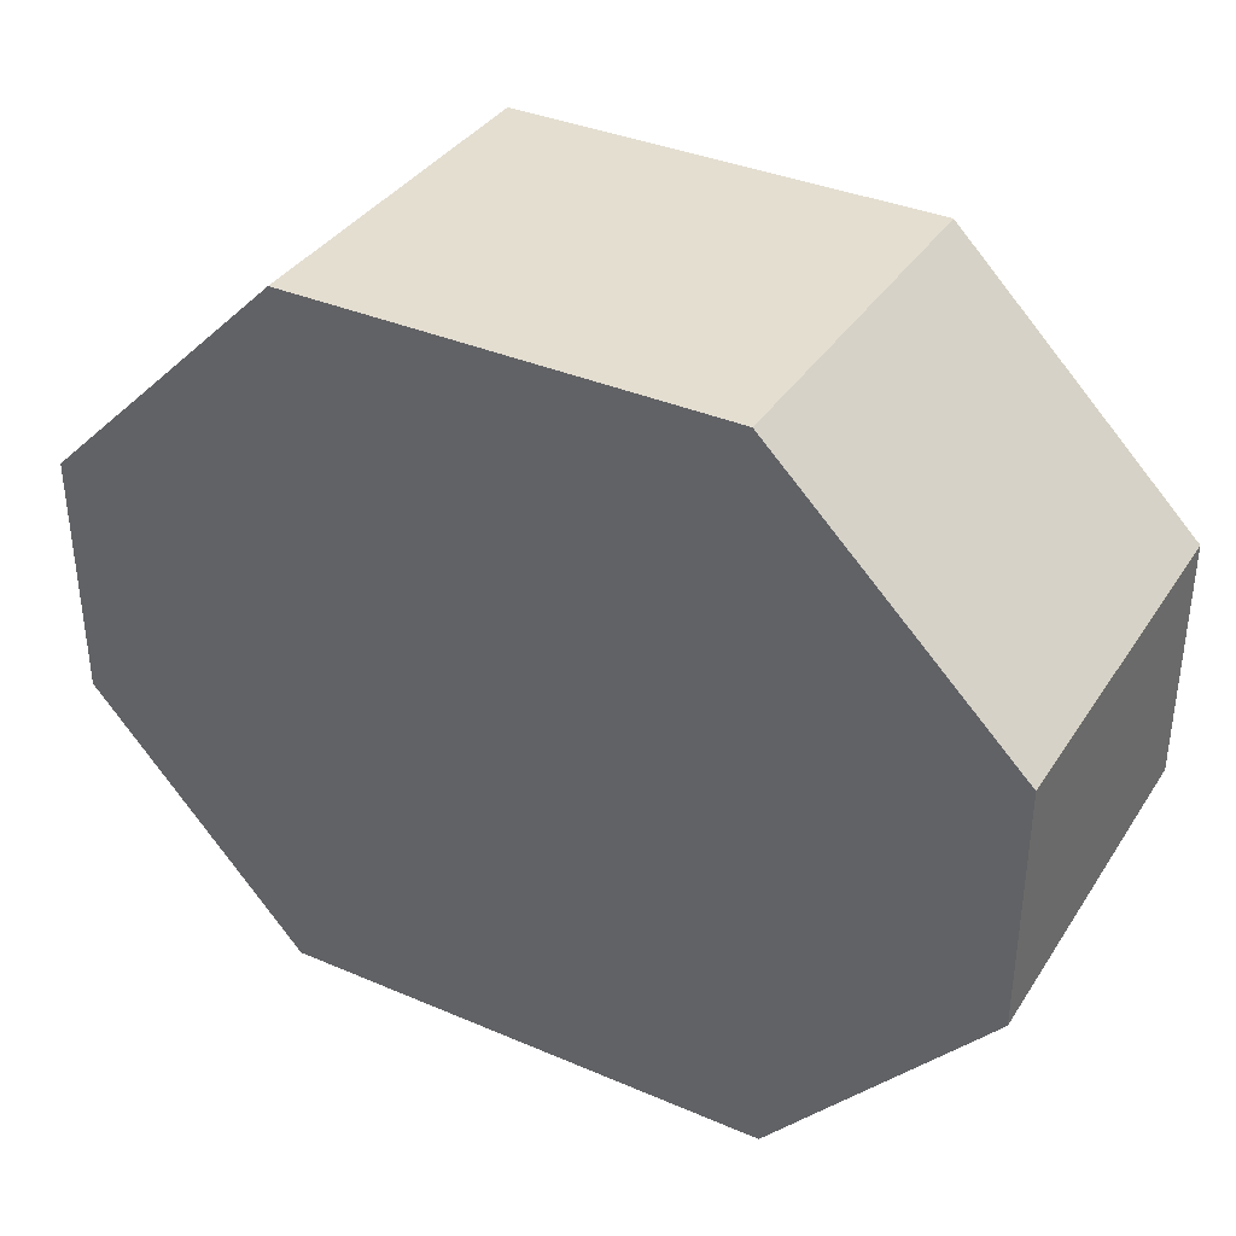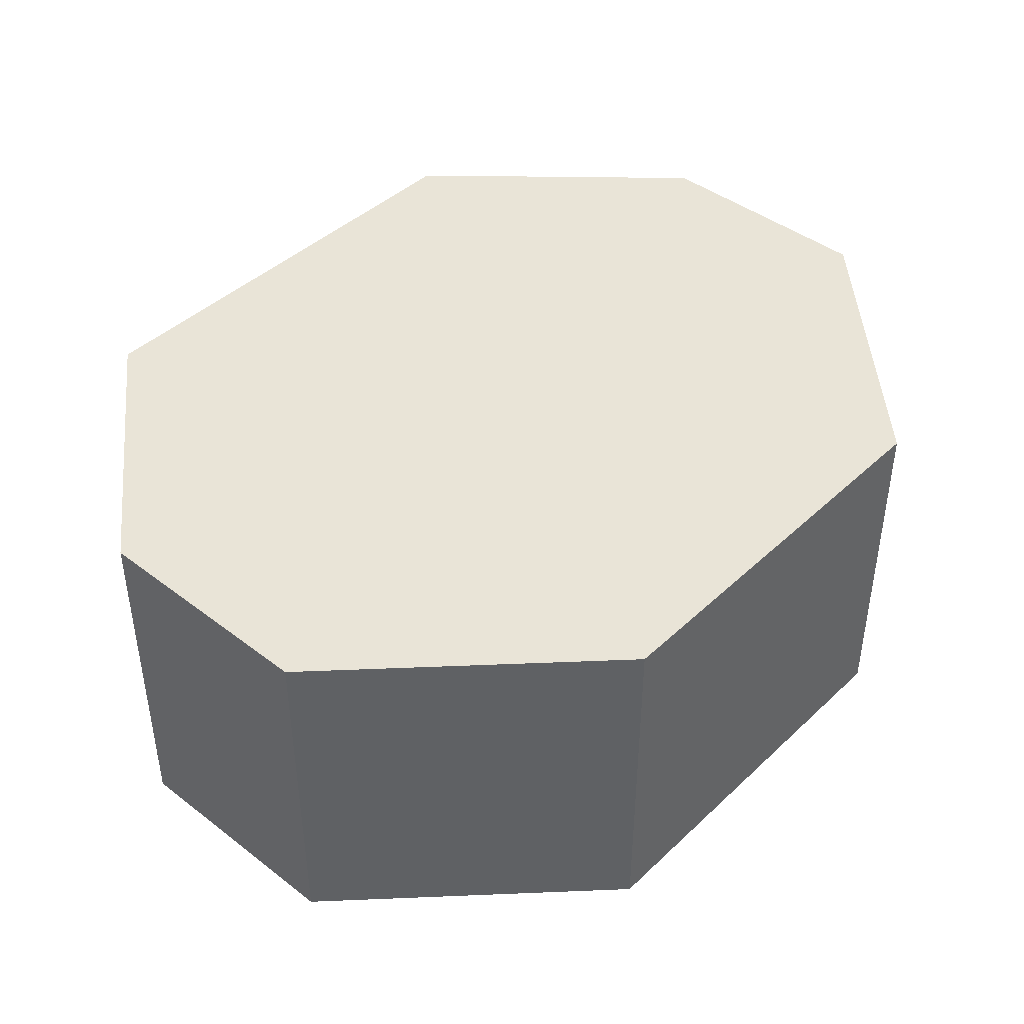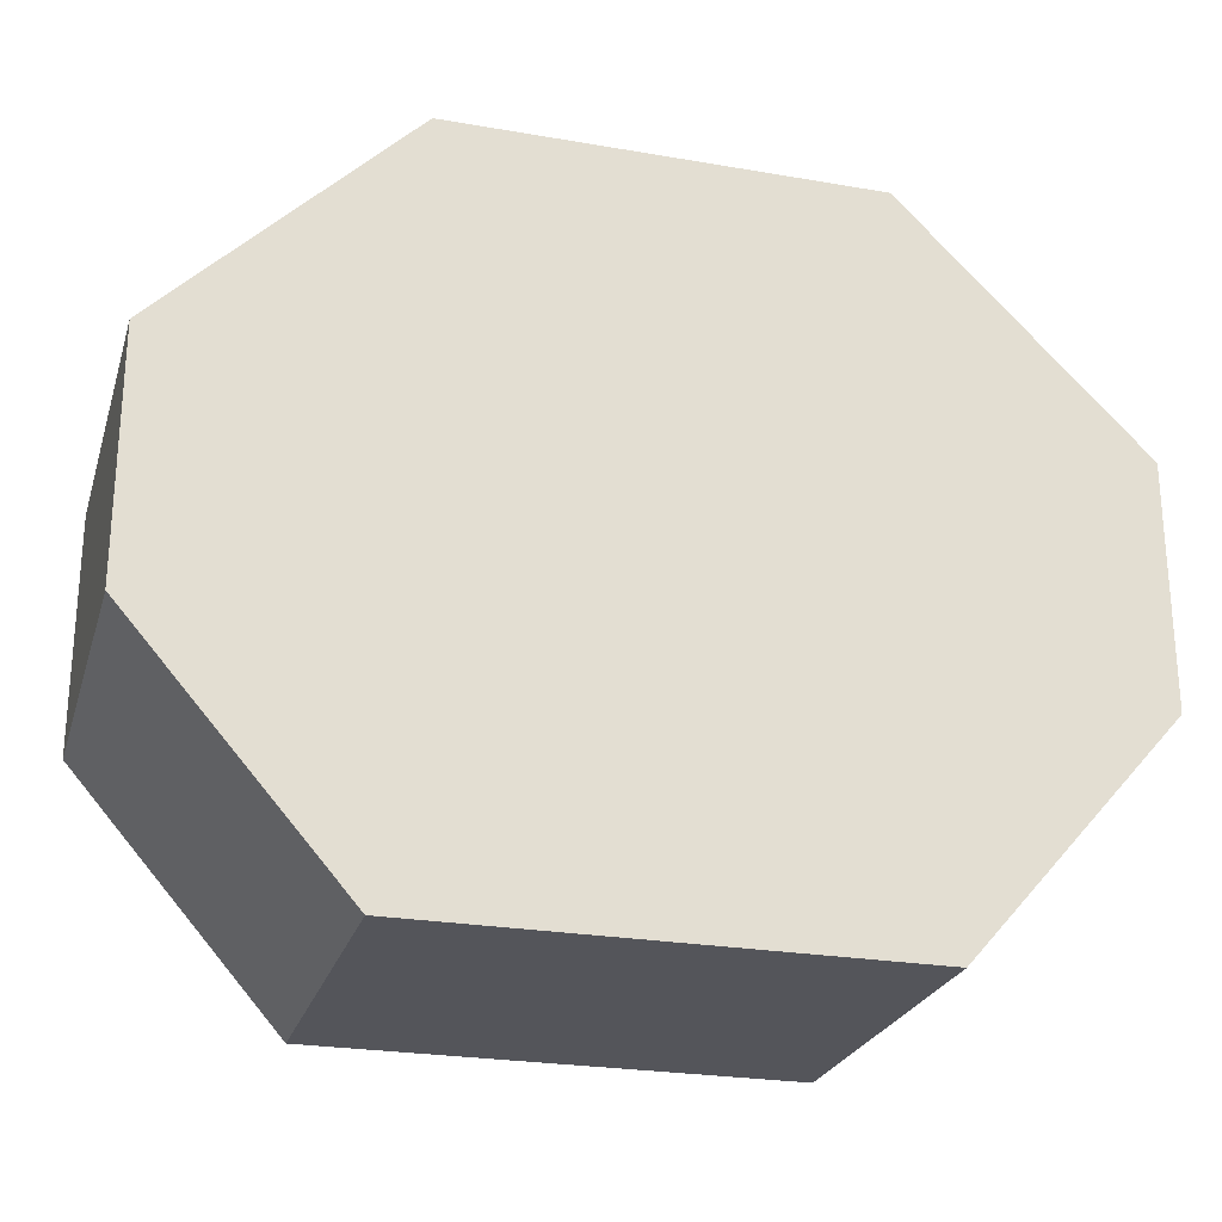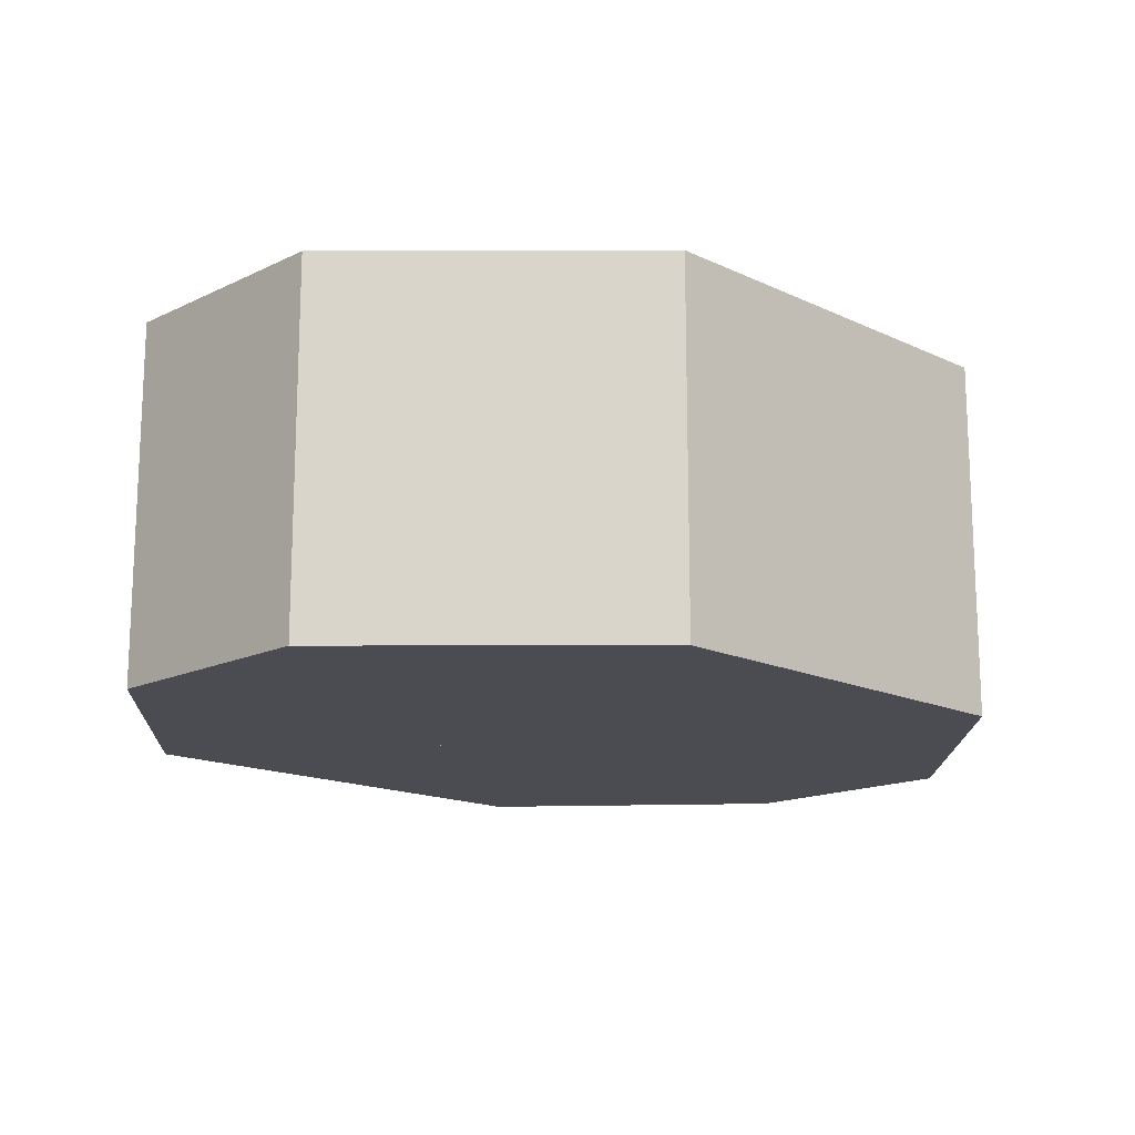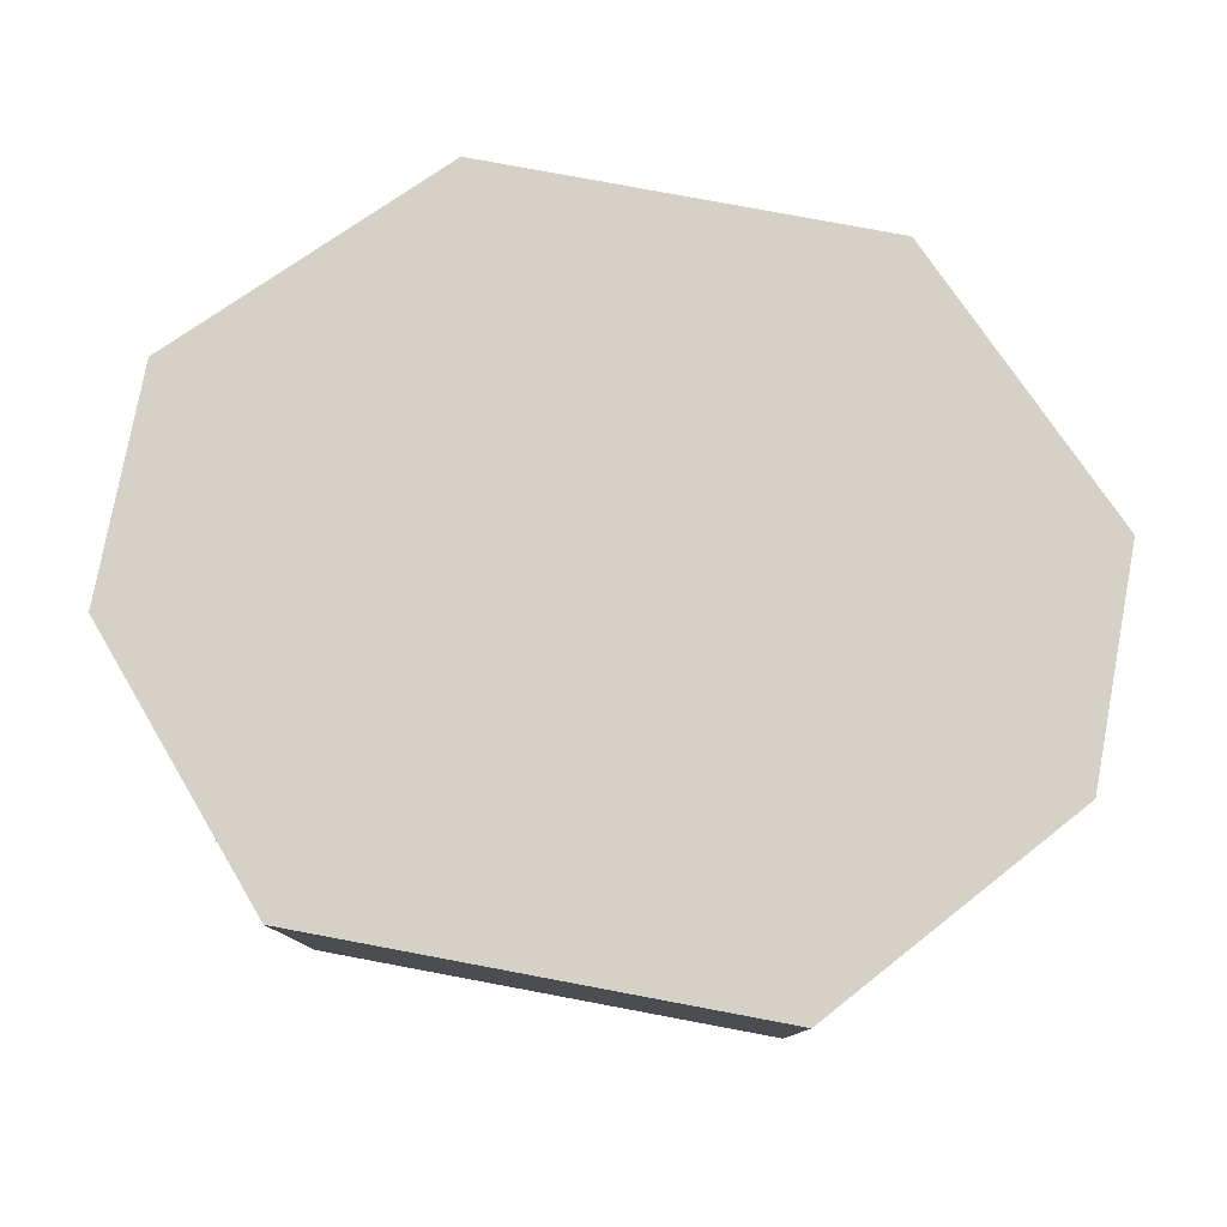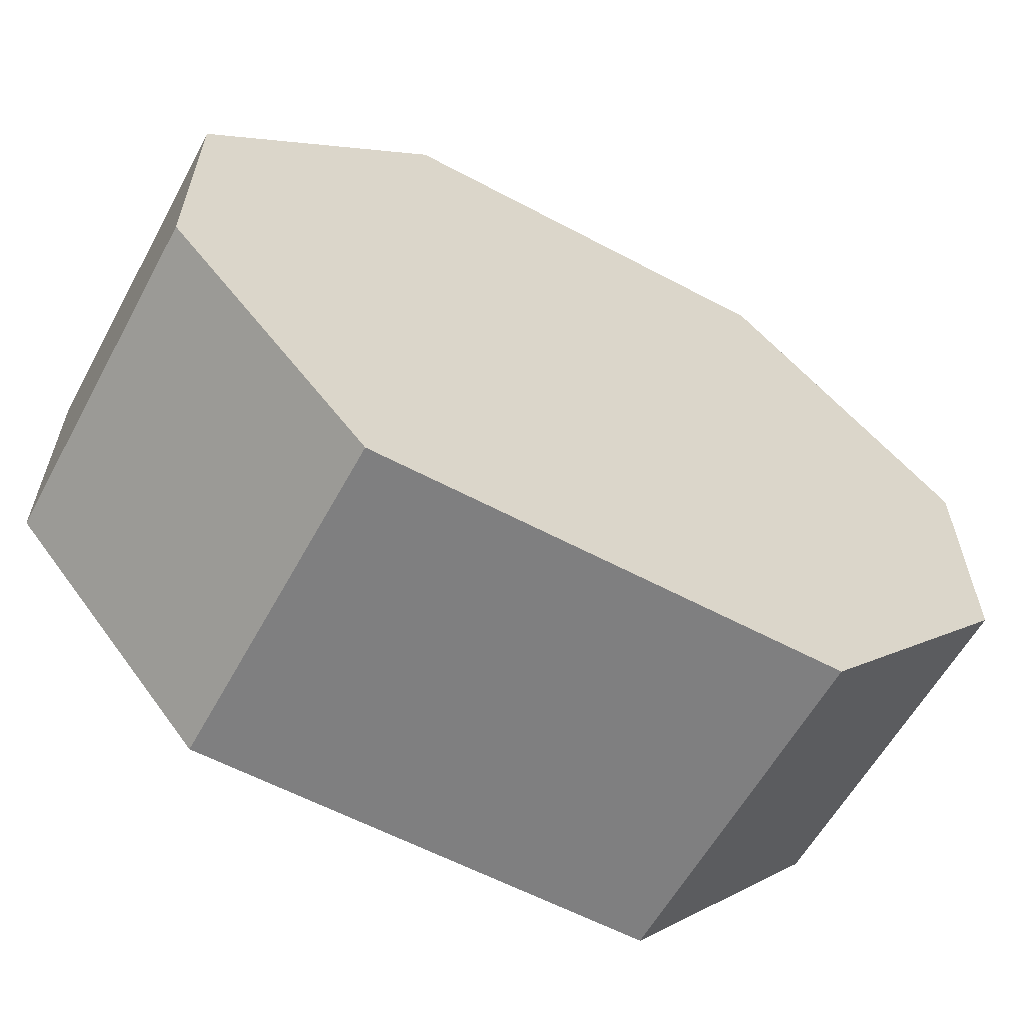
<metadata>
{"format":"obj","ext":"obj","renderer":"f3d","projection":"perspective","resolution":1024,"background":"white","views":[{"elev":36.4,"azim":-150.9,"up":"+Y"},{"elev":43.0,"azim":132.2,"up":"+Z"},{"elev":-25.0,"azim":-15.7,"up":"+Y"},{"elev":-15.5,"azim":135.3,"up":"+Z"},{"elev":78.7,"azim":10.6,"up":"+Z"},{"elev":-59.8,"azim":151.4,"up":"+Y"}]}
</metadata>
<code>
o ammoModel
v 0.05469 0.09375 -0.04688
v 0.05469 0.09375 0.04688
v 0.1172 0.03125 0.04688
v 0.1172 0.03125 -0.04688
v -0.1172 0.03125 0.04688
v -0.05469 0.09375 0.04688
v -0.05469 0.09375 -0.04688
v -0.1172 0.03125 -0.04688
v 0.1172 -0.03125 -0.04688
v 0.1172 -0.03125 0.04688
v 0.0625 -0.09375 0.04688
v 0.0625 -0.09375 -0.04688
v -0.0625 -0.09375 0.04688
v -0.1172 -0.03125 0.04688
v -0.1172 -0.03125 -0.04688
v -0.0625 -0.09375 -0.04688
v 0.1172 0.03125 -0.04688
v 0.1172 0.03125 0.04688
v 0.1172 -0.03125 0.04688
v 0.1172 -0.03125 -0.04688
v -0.1172 -0.03125 0.04688
v -0.1172 0.03125 0.04688
v -0.1172 0.03125 -0.04688
v -0.1172 -0.03125 -0.04688
f 1 2 3 4
f 5 6 7 8
f 6 2 1 7
f 4 3 5 8
f 3 2 6 5
f 7 1 4 8
f 9 10 11 12
f 13 14 15 16
f 14 10 9 15
f 12 11 13 16
f 11 10 14 13
f 15 9 12 16
f 17 18 19 20
f 21 22 23 24
f 22 18 17 23
f 20 19 21 24
f 19 18 22 21
f 23 17 20 24

</code>
